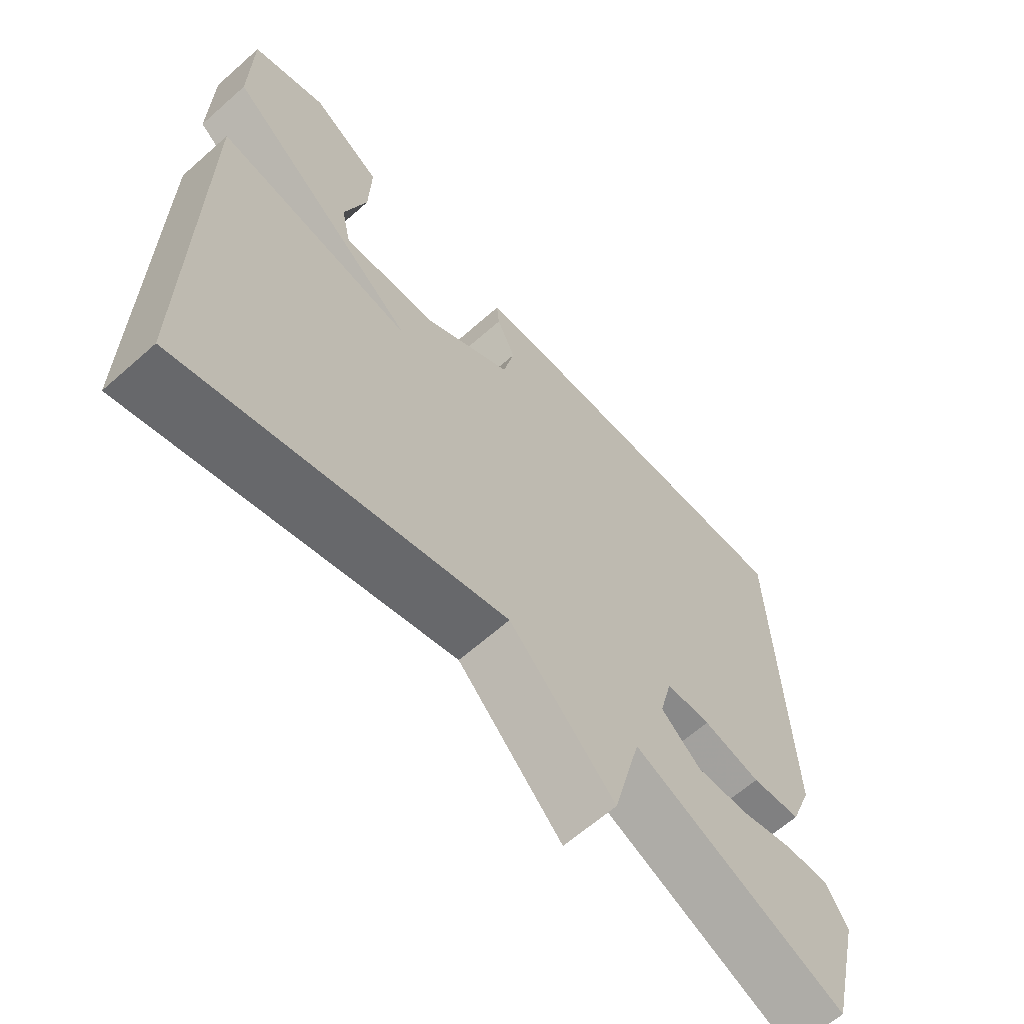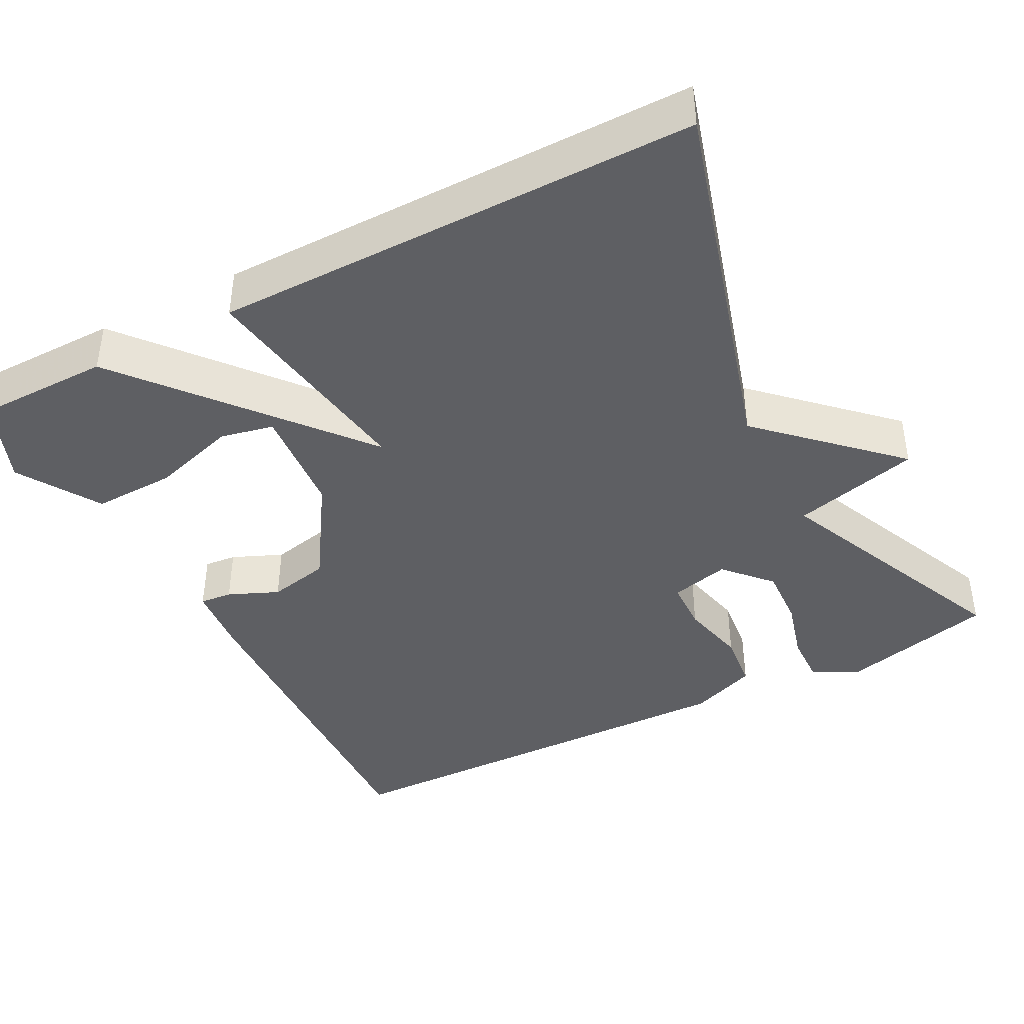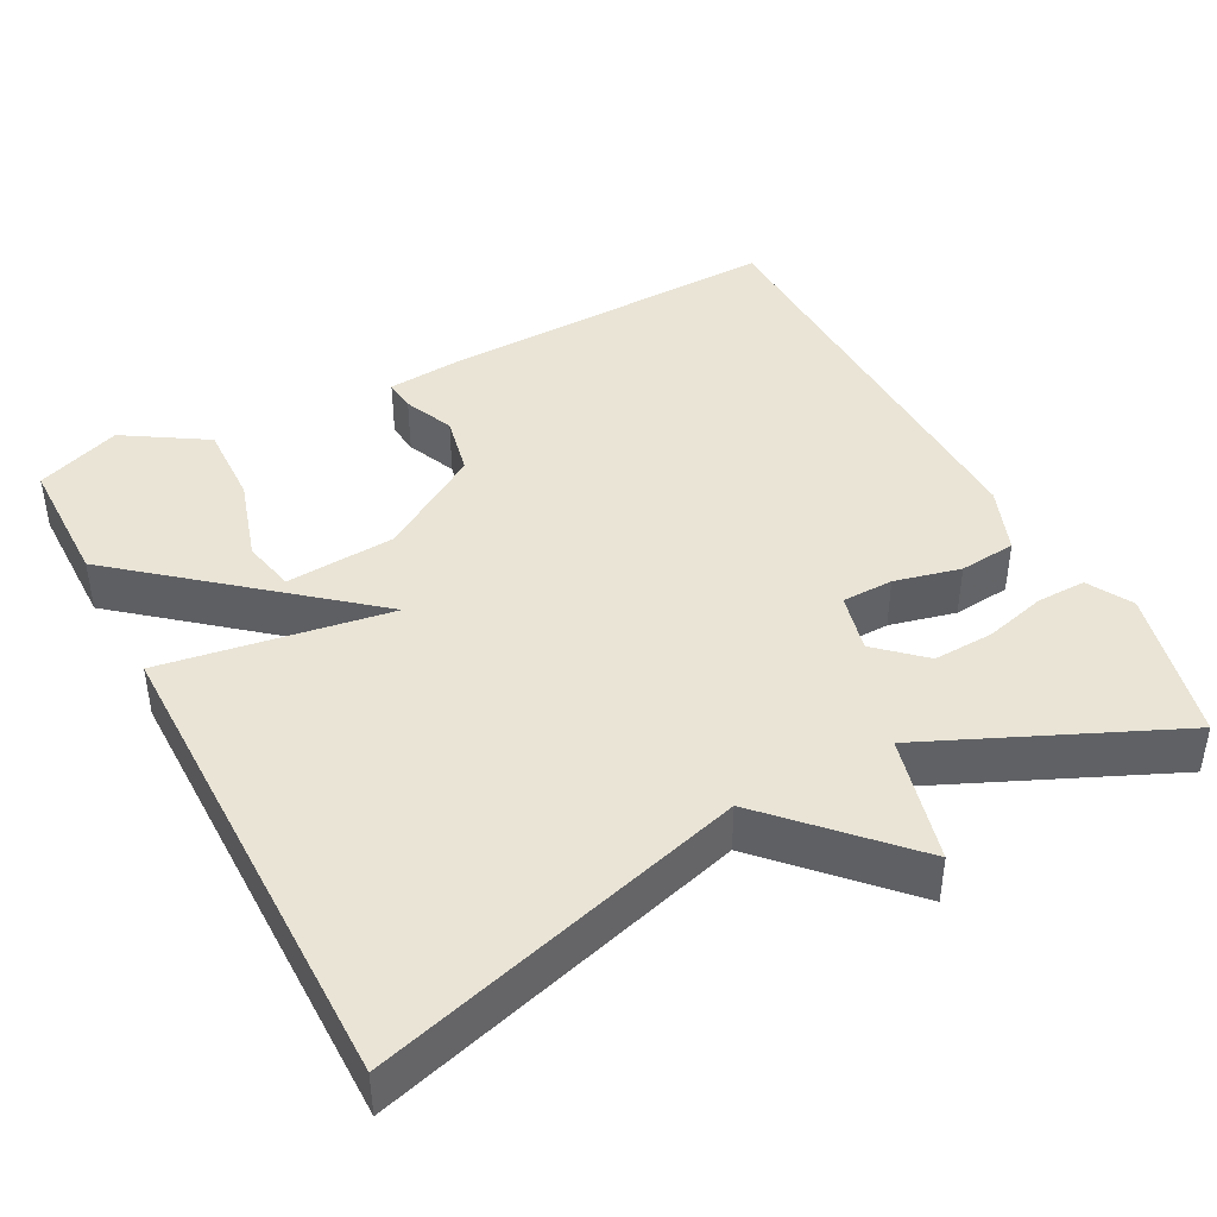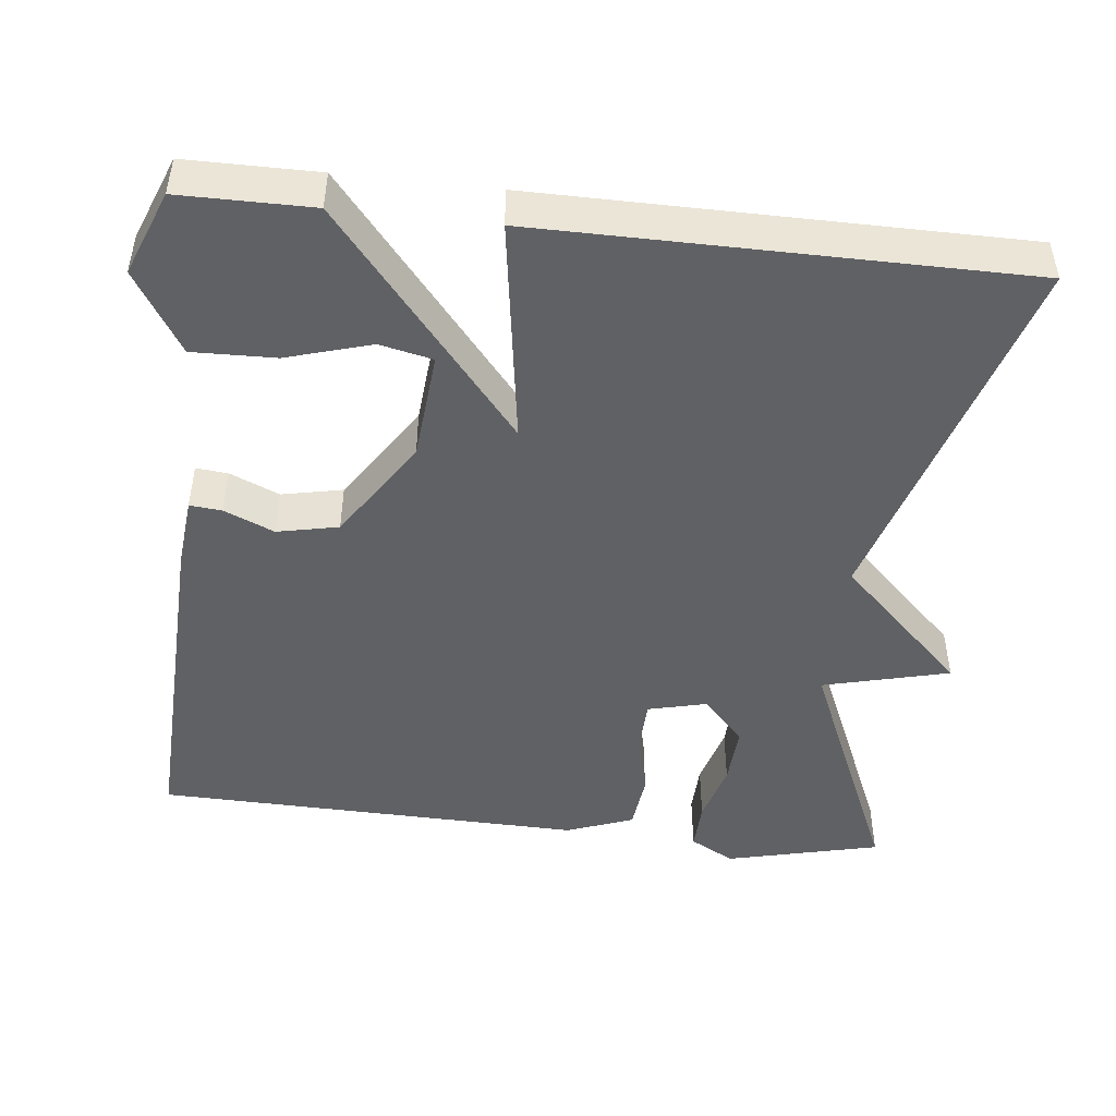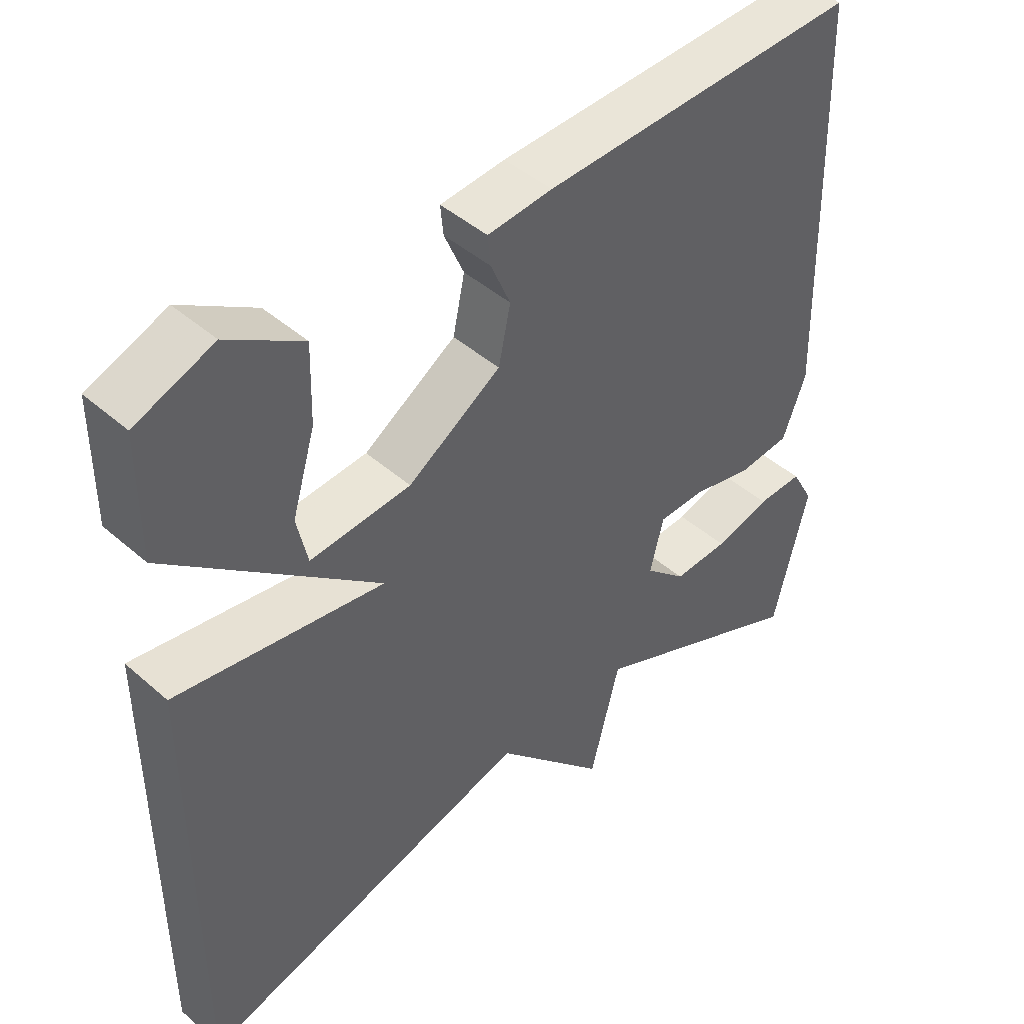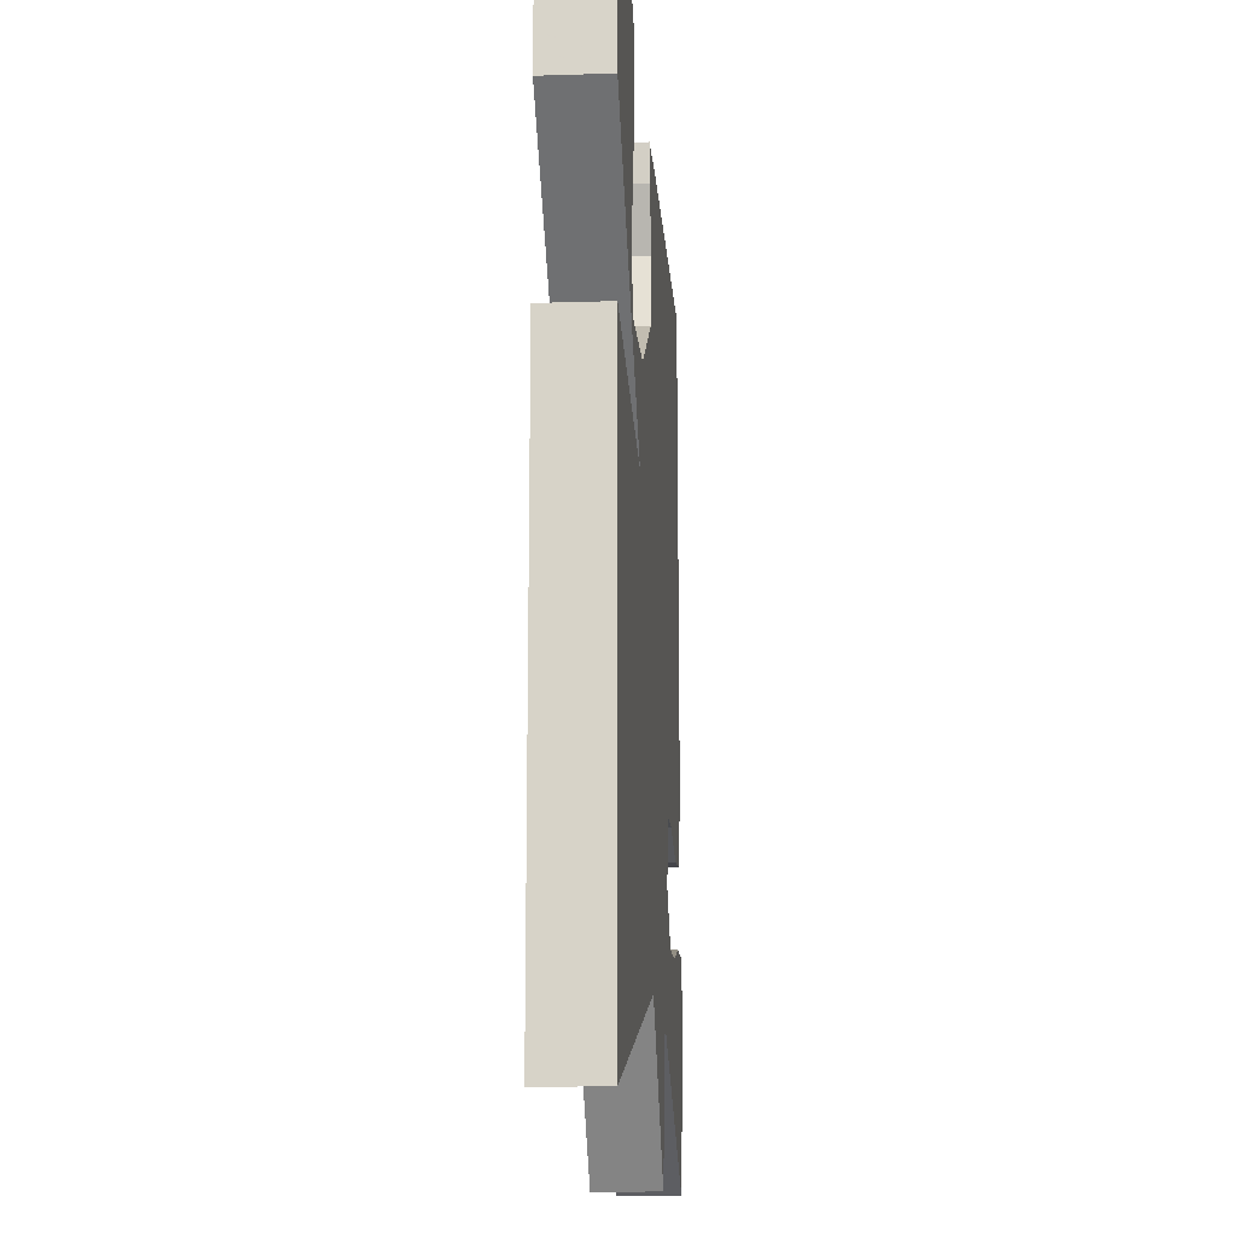
<metadata>
{"format":"obj","ext":"obj","renderer":"f3d","projection":"perspective","resolution":1024,"background":"white","views":[{"elev":-64.3,"azim":131.7,"up":"+Z"},{"elev":-41.5,"azim":117.6,"up":"+Y"},{"elev":42.5,"azim":152.4,"up":"+Y"},{"elev":-47.0,"azim":83.5,"up":"+Y"},{"elev":44.6,"azim":135.5,"up":"+Z"},{"elev":-15.5,"azim":93.9,"up":"+Z"}]}
</metadata>
<code>
v 0.5 0.07 0.5
v 0.501 0.07 0.328
v 0.205 0.07 0.083
v 0.501 0.07 0.128
v 0.5 0.07 -0.5
v 0.019 0.07 -0.36
v -0.139 0.07 -0.525
v -0.181 0.07 -0.36
v -0.5 0.07 -0.5
v -0.549 0.07 -0.299
v -0.517 0.07 -0.241
v -0.452 0.07 -0.243
v -0.372 0.07 -0.265
v -0.293 0.07 -0.269
v -0.234 0.07 -0.215
v -0.253 0.07 -0.138
v -0.32 0.07 -0.136
v -0.406 0.07 -0.156
v -0.48 0.07 -0.148
v -0.513 0.07 -0.061
v -0.5 0.07 0.5
v -0.047 0.07 0.483
v 0.045 0.07 0.474
v 0.041 0.07 0.432
v 0.013 0.07 0.367
v 0.03 0.07 0.287
v 0.162 0.07 0.202
v 0.305 0.07 0.19
v 0.32 0.07 0.259
v 0.287 0.07 0.369
v 0.284 0.07 0.477
v 0.39 0.07 0.543
v 0.5 0 0.5
v 0.501 0 0.328
v 0.205 0 0.083
v 0.501 0 0.128
v 0.5 0 -0.5
v 0.019 0 -0.36
v -0.139 0 -0.525
v -0.181 0 -0.36
v -0.5 0 -0.5
v -0.549 0 -0.299
v -0.517 0 -0.241
v -0.452 0 -0.243
v -0.372 0 -0.265
v -0.293 0 -0.269
v -0.234 0 -0.215
v -0.253 0 -0.138
v -0.32 0 -0.136
v -0.406 0 -0.156
v -0.48 0 -0.148
v -0.513 0 -0.061
v -0.5 0 0.5
v -0.047 0 0.483
v 0.045 0 0.474
v 0.041 0 0.432
v 0.013 0 0.367
v 0.03 0 0.287
v 0.162 0 0.202
v 0.305 0 0.19
v 0.32 0 0.259
v 0.287 0 0.369
v 0.284 0 0.477
v 0.39 0 0.543
f 32 1 2
f 31 32 2
f 30 31 2
f 29 30 2
f 28 29 2
f 23 24 25
f 22 23 25
f 21 22 25
f 20 21 25
f 19 20 25
f 18 19 25
f 17 18 25
f 16 17 25 26
f 15 16 26 27
f 11 12 13
f 10 11 13
f 9 10 13
f 8 9 13
f 8 13 14
f 6 7 8
f 6 8 14 15
f 5 6 15
f 4 5 15
f 3 4 15
f 28 2 3 15
f 15 27 28
f 34 33 64
f 34 64 63
f 34 63 62
f 34 62 61
f 34 61 60
f 57 56 55
f 57 55 54
f 57 54 53
f 57 53 52
f 57 52 51
f 57 51 50
f 57 50 49
f 58 57 49 48
f 59 58 48 47
f 45 44 43
f 45 43 42
f 45 42 41
f 45 41 40
f 46 45 40
f 40 39 38
f 47 46 40 38
f 47 38 37
f 47 37 36
f 47 36 35
f 47 35 34 60
f 60 59 47
f 1 33 34 2
f 2 34 35 3
f 3 35 36 4
f 4 36 37 5
f 5 37 38 6
f 6 38 39 7
f 7 39 40 8
f 8 40 41 9
f 9 41 42 10
f 10 42 43 11
f 11 43 44 12
f 12 44 45 13
f 13 45 46 14
f 14 46 47 15
f 15 47 48 16
f 16 48 49 17
f 17 49 50 18
f 18 50 51 19
f 19 51 52 20
f 20 52 53 21
f 21 53 54 22
f 22 54 55 23
f 23 55 56 24
f 24 56 57 25
f 25 57 58 26
f 26 58 59 27
f 27 59 60 28
f 28 60 61 29
f 29 61 62 30
f 30 62 63 31
f 31 63 64 32
f 32 64 33 1

</code>
